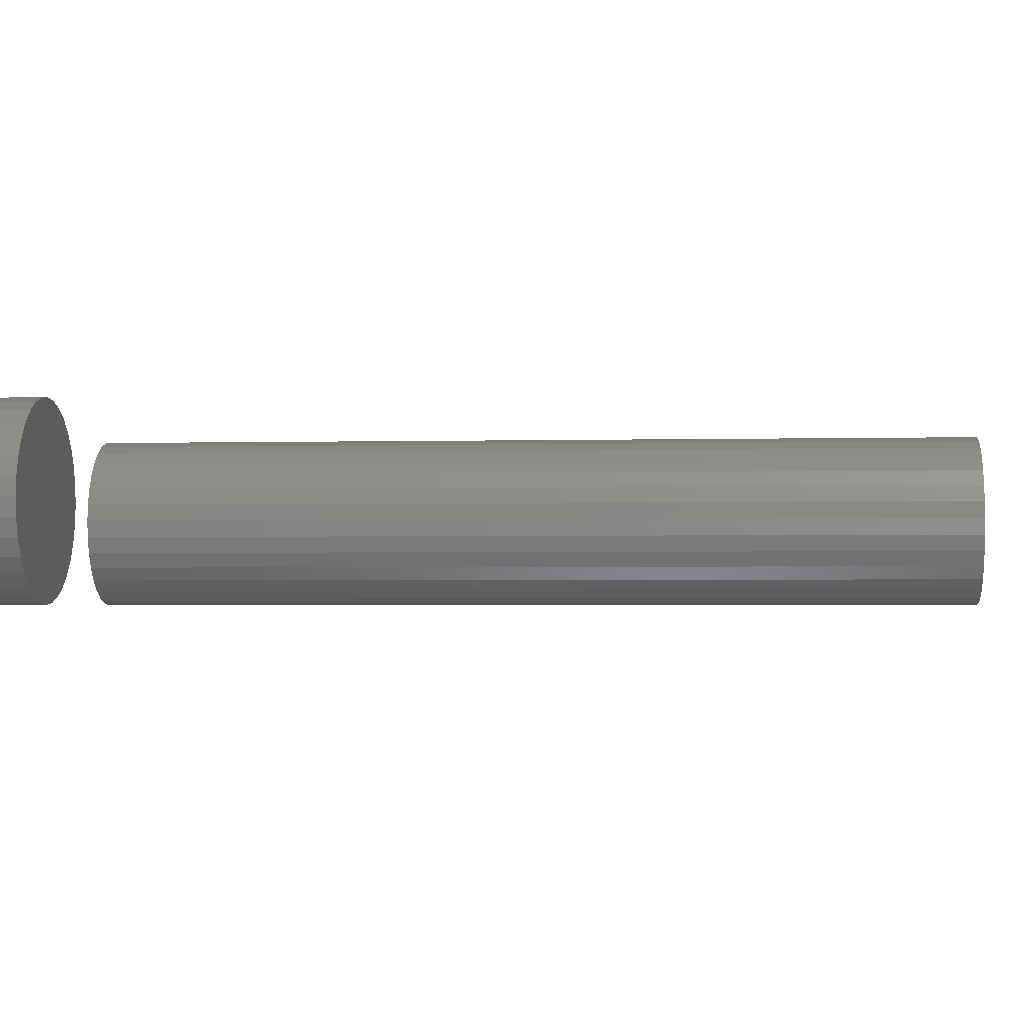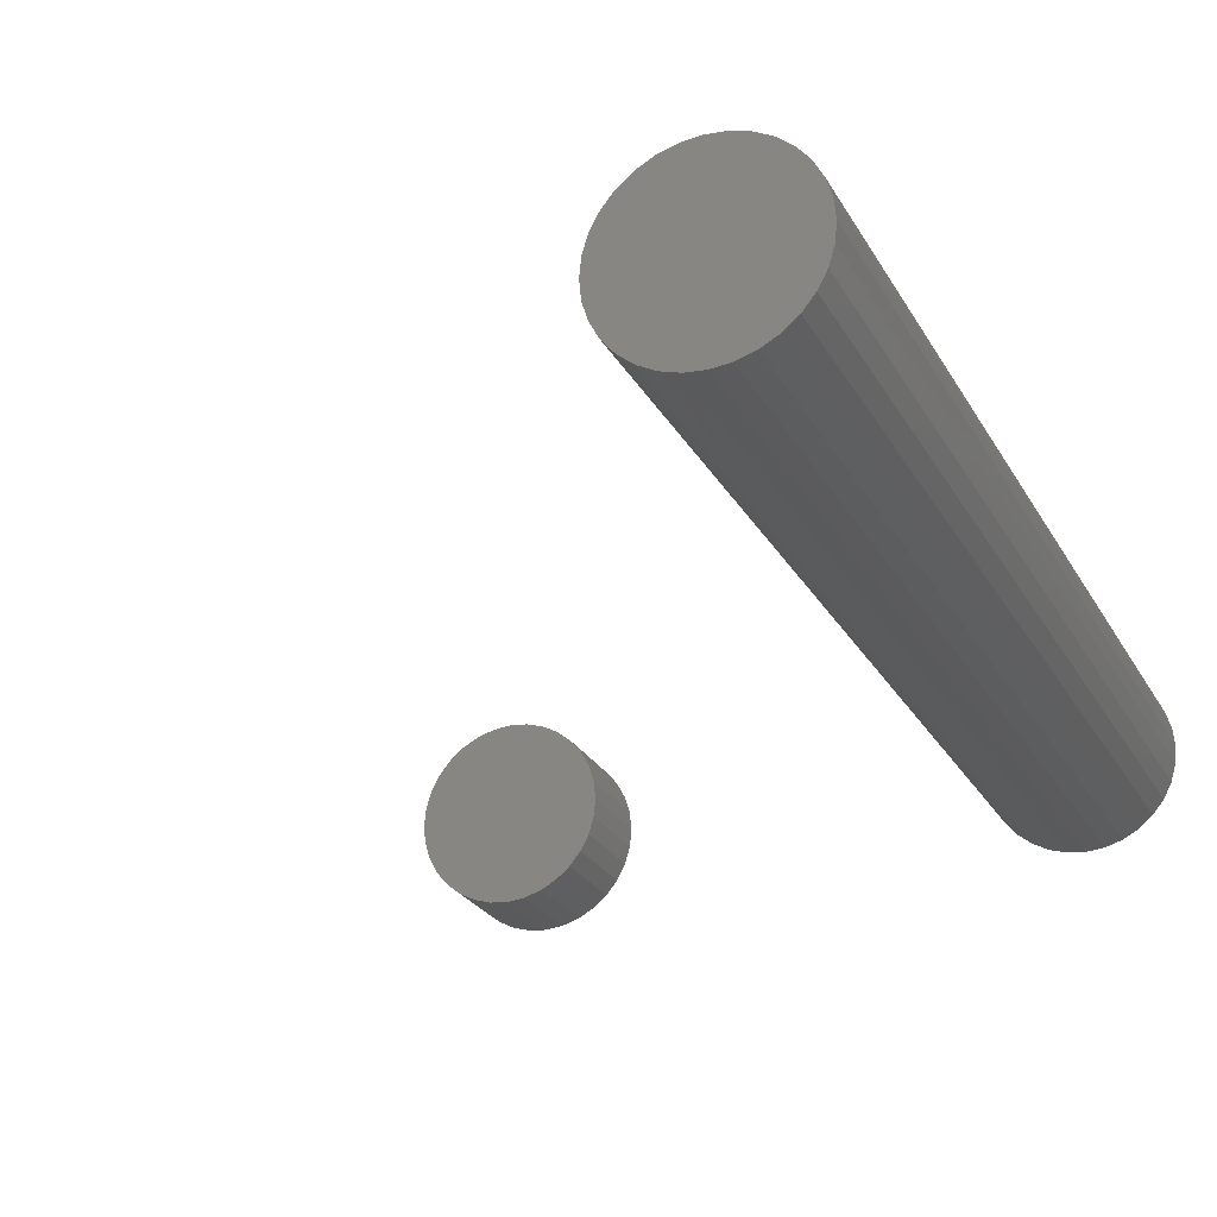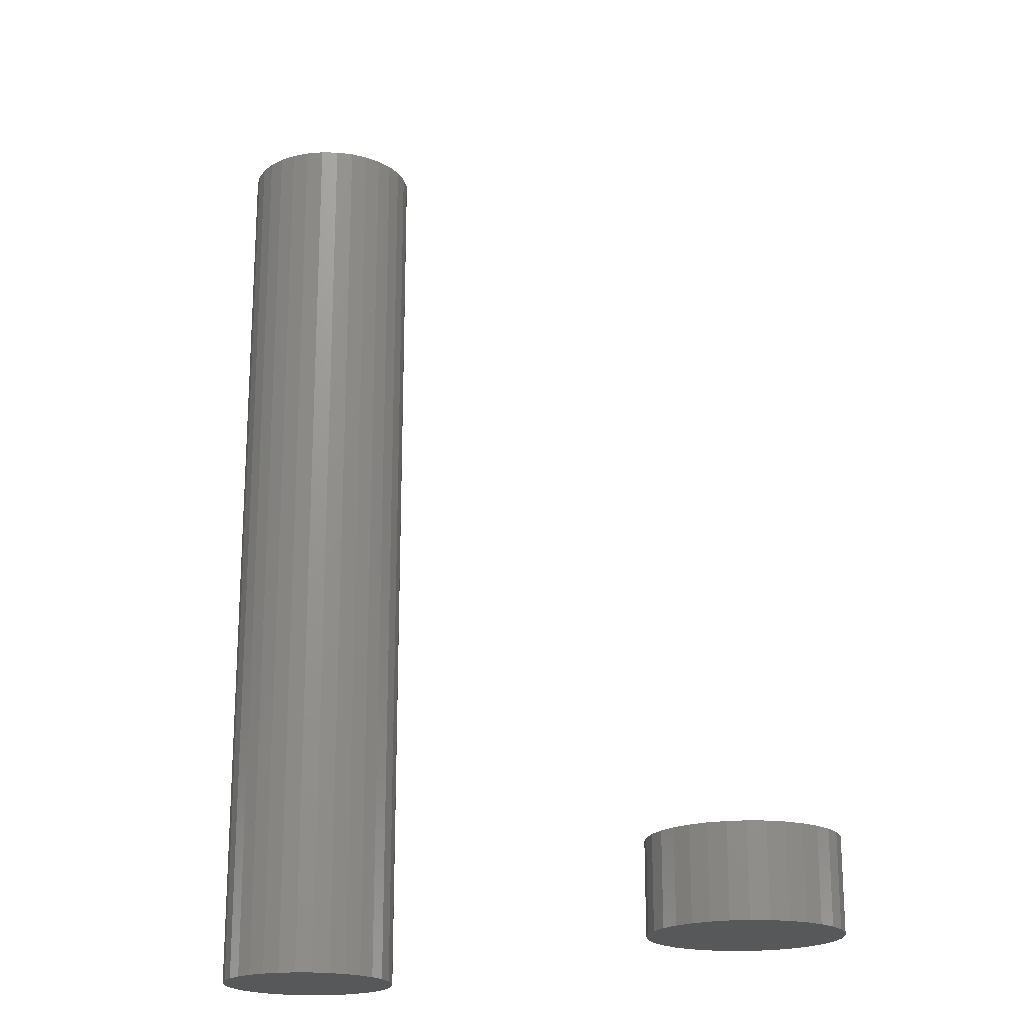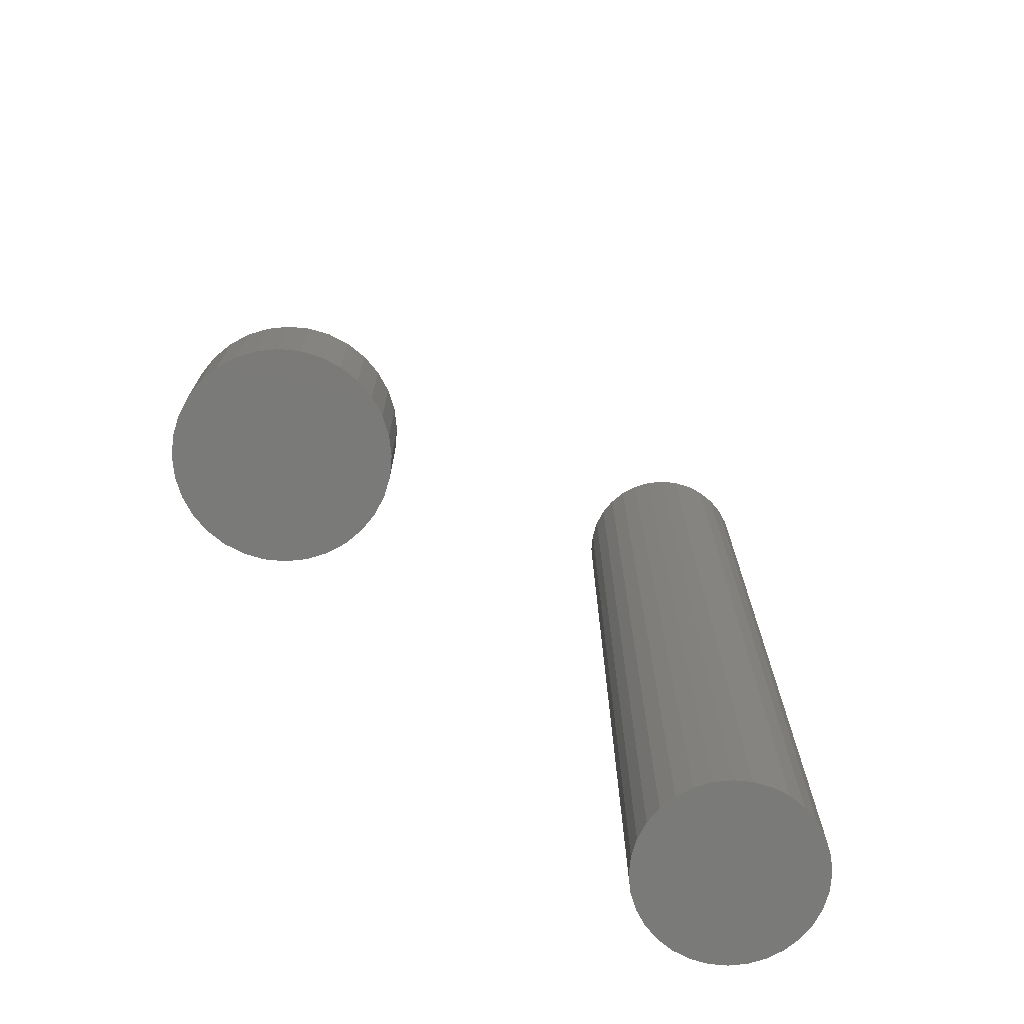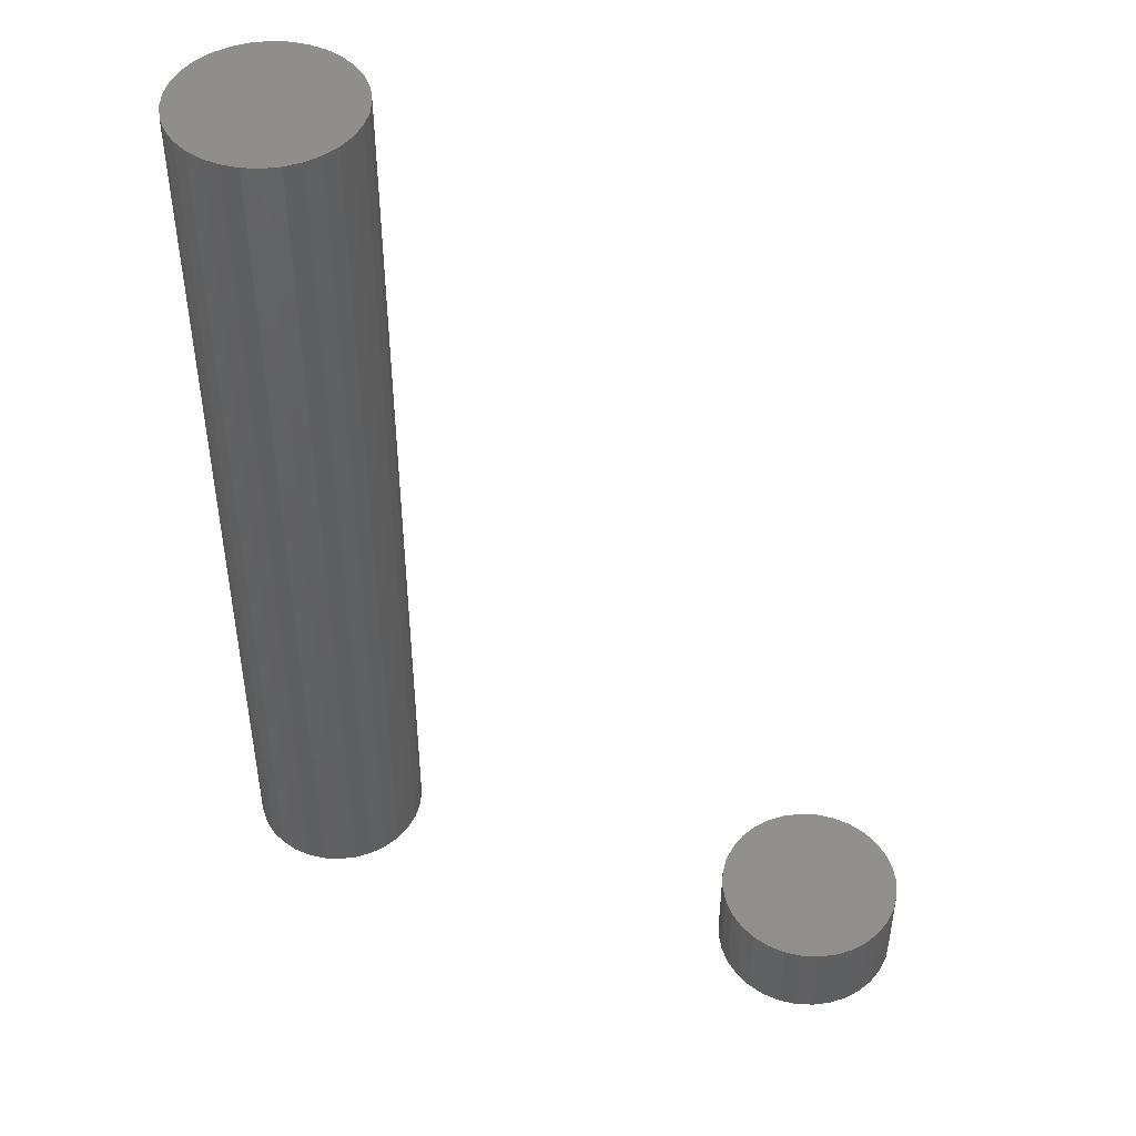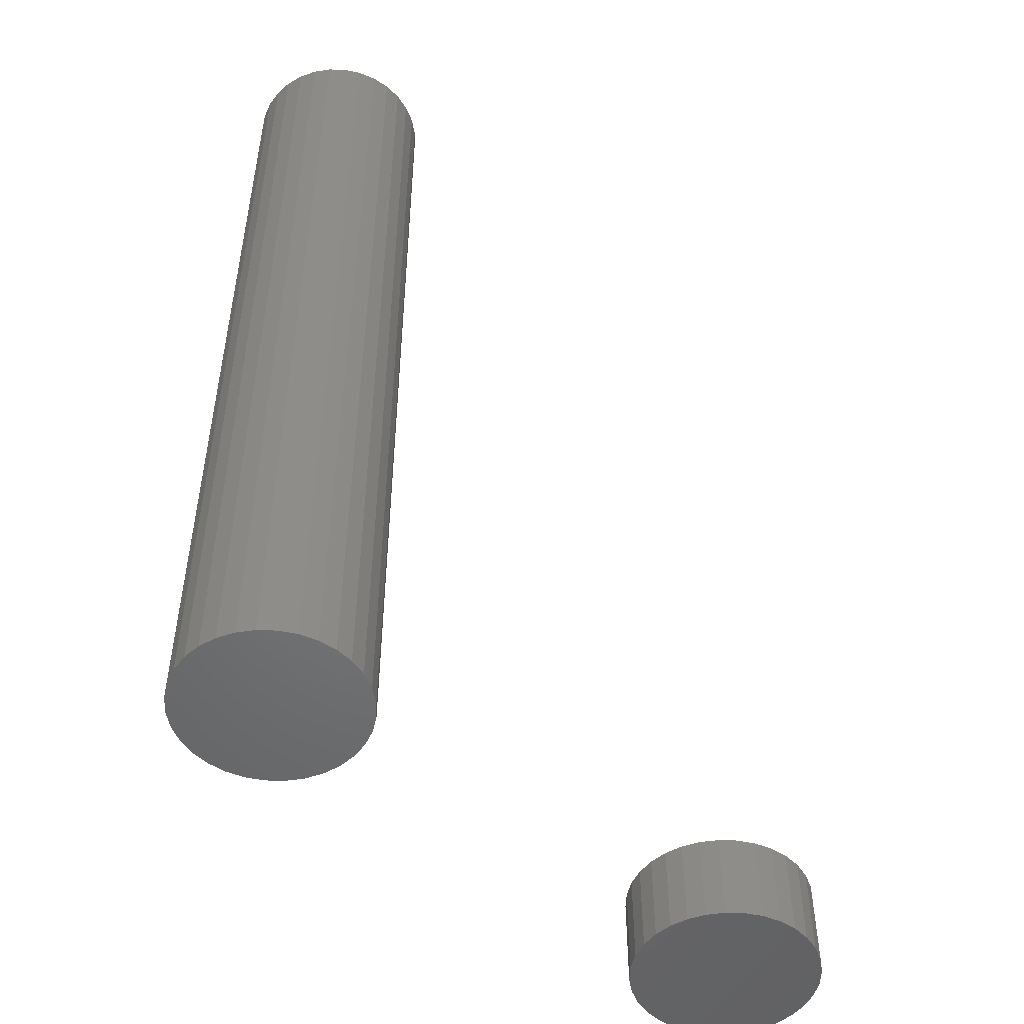
<metadata>
{"format":"stl","ext":"stl","renderer":"f3d","projection":"perspective","resolution":1024,"background":"white","views":[{"elev":-2.4,"azim":-84.6,"up":"+Y"},{"elev":-25.4,"azim":23.2,"up":"+Y"},{"elev":-19.8,"azim":-142.9,"up":"+Z"},{"elev":-73.3,"azim":-44.8,"up":"+Z"},{"elev":46.9,"azim":-159.8,"up":"+Z"},{"elev":-50.2,"azim":138.7,"up":"+Z"}]}
</metadata>
<code>
# stl→obj: 128 verts, 248 faces
v -0.07031 8.701e-18 0
v -0.07031 8.701e-18 0.75
v -0.06895 0.01386 0
v -0.06895 0.01386 0.75
v -0.0649 0.02719 0
v -0.0649 0.02719 0.75
v -0.05834 0.03947 0
v -0.05834 0.03947 0.75
v -0.0495 0.05024 0
v -0.0495 0.05024 0.75
v -0.03873 0.05908 0
v -0.03873 0.05908 0.75
v -0.02645 0.06564 0
v -0.02645 0.06564 0.75
v -0.01312 0.06969 0
v -0.01312 0.06969 0.75
v 0.0007401 0.07105 0
v 0.0007401 0.07105 0.75
v 0.0146 0.06969 0
v 0.0146 0.06969 0.75
v 0.02793 0.06564 0
v 0.02793 0.06564 0.75
v 0.04021 0.05908 0
v 0.04021 0.05908 0.75
v 0.05098 0.05024 0
v 0.05098 0.05024 0.75
v 0.05982 0.03947 0
v 0.05982 0.03947 0.75
v 0.06638 0.02719 0
v 0.06638 0.02719 0.75
v 0.07043 0.01386 0
v 0.07043 0.01386 0.75
v 0.07179 -1.74e-17 0
v 0.07179 0 0.75
v 0.07043 -0.01386 0
v 0.07043 -0.01386 0.75
v 0.06638 -0.02719 0
v 0.06638 -0.02719 0.75
v 0.05982 -0.03947 0
v 0.05982 -0.03947 0.75
v 0.05098 -0.05024 0
v 0.05098 -0.05024 0.75
v 0.04021 -0.05908 0
v 0.04021 -0.05908 0.75
v 0.02793 -0.06564 0
v 0.02793 -0.06564 0.75
v 0.0146 -0.06969 0
v 0.0146 -0.06969 0.75
v 0.0007401 -0.07105 0
v 0.0007401 -0.07105 0.75
v -0.01312 -0.06969 0
v -0.01312 -0.06969 0.75
v -0.02645 -0.06564 0
v -0.02645 -0.06564 0.75
v -0.03873 -0.05908 0
v -0.03873 -0.05908 0.75
v -0.0495 -0.05024 0
v -0.0495 -0.05024 0.75
v -0.05834 -0.03947 0
v -0.05834 -0.03947 0.75
v -0.0649 -0.02719 0
v -0.0649 -0.02719 0.75
v -0.06895 -0.01386 0
v -0.06895 -0.01386 0.75
v -0.442 0.07098 0.07031
v -0.4138 0.07098 0.07031
v -0.4279 0.07237 0.07031
v -0.4556 0.06686 0.07031
v -0.4002 0.06686 0.07031
v -0.4681 0.06017 0.07031
v -0.3877 0.06017 0.07031
v -0.4791 0.05117 0.07031
v -0.3767 0.05117 0.07031
v -0.3767 -0.05117 0.07031
v -0.4681 -0.06017 0.07031
v -0.3877 -0.06017 0.07031
v -0.4556 -0.06686 0.07031
v -0.4002 -0.06686 0.07031
v -0.442 -0.07098 0.07031
v -0.4138 -0.07098 0.07031
v -0.4279 -0.07237 0.07031
v -0.3677 0.04021 0.07031
v -0.4881 0.04021 0.07031
v -0.361 0.02769 0.07031
v -0.4947 0.02769 0.07031
v -0.3569 0.01412 0.07031
v -0.4989 0.01412 0.07031
v -0.3555 0 0.07031
v -0.5002 8.862e-18 0.07031
v -0.3569 -0.01412 0.07031
v -0.4989 -0.01412 0.07031
v -0.361 -0.02769 0.07031
v -0.4947 -0.02769 0.07031
v -0.3677 -0.04021 0.07031
v -0.4881 -0.04021 0.07031
v -0.4791 -0.05117 0.07031
v -0.4279 0.07237 0
v -0.4138 0.07098 0
v -0.442 0.07098 0
v -0.4556 0.06686 0
v -0.4002 0.06686 0
v -0.4681 0.06017 0
v -0.3877 0.06017 0
v -0.4791 0.05117 0
v -0.3767 0.05117 0
v -0.3877 -0.06017 0
v -0.4681 -0.06017 0
v -0.3767 -0.05117 0
v -0.4556 -0.06686 0
v -0.4002 -0.06686 0
v -0.442 -0.07098 0
v -0.4138 -0.07098 0
v -0.4279 -0.07237 0
v -0.4791 -0.05117 0
v -0.4881 -0.04021 0
v -0.3677 -0.04021 0
v -0.4947 -0.02769 0
v -0.361 -0.02769 0
v -0.4989 -0.01412 0
v -0.3569 -0.01412 0
v -0.5002 8.862e-18 0
v -0.3555 0 0
v -0.4989 0.01412 0
v -0.3569 0.01412 0
v -0.4947 0.02769 0
v -0.361 0.02769 0
v -0.4881 0.04021 0
v -0.3677 0.04021 0
f 1 2 3
f 3 2 4
f 3 4 5
f 5 4 6
f 5 6 7
f 7 6 8
f 7 8 9
f 9 8 10
f 9 10 11
f 11 10 12
f 11 12 13
f 13 12 14
f 13 14 15
f 15 14 16
f 15 16 17
f 17 16 18
f 17 18 19
f 19 18 20
f 19 20 21
f 21 20 22
f 21 22 23
f 23 22 24
f 23 24 25
f 25 24 26
f 25 26 27
f 27 26 28
f 27 28 29
f 29 28 30
f 29 30 31
f 31 30 32
f 31 32 33
f 33 32 34
f 33 34 35
f 35 34 36
f 35 36 37
f 37 36 38
f 37 38 39
f 39 38 40
f 39 40 41
f 41 40 42
f 41 42 43
f 43 42 44
f 43 44 45
f 45 44 46
f 45 46 47
f 47 46 48
f 47 48 49
f 49 48 50
f 49 50 51
f 51 50 52
f 51 52 53
f 53 52 54
f 53 54 55
f 55 54 56
f 55 56 57
f 57 56 58
f 57 58 59
f 59 58 60
f 59 60 61
f 61 60 62
f 61 62 63
f 63 62 64
f 63 64 1
f 1 64 2
f 16 20 18
f 20 16 14
f 20 14 22
f 22 14 12
f 22 12 24
f 24 12 10
f 24 10 26
f 26 10 8
f 26 8 28
f 40 58 42
f 42 58 56
f 42 56 44
f 44 56 54
f 44 54 46
f 46 54 52
f 46 52 48
f 48 52 50
f 28 8 30
f 30 8 6
f 30 6 32
f 32 6 4
f 32 4 34
f 34 4 2
f 34 2 36
f 36 2 64
f 36 64 38
f 38 64 62
f 38 62 40
f 40 62 60
f 40 60 58
f 17 19 15
f 13 15 19
f 21 13 19
f 11 13 21
f 23 11 21
f 9 11 23
f 25 9 23
f 7 9 25
f 27 7 25
f 41 57 39
f 55 57 41
f 43 55 41
f 53 55 43
f 45 53 43
f 51 53 45
f 47 51 45
f 49 51 47
f 57 59 39
f 39 59 61
f 39 61 37
f 37 61 63
f 37 63 35
f 35 63 1
f 35 1 33
f 33 1 3
f 33 3 31
f 31 3 5
f 31 5 29
f 29 5 7
f 29 7 27
f 65 66 67
f 66 65 68
f 66 68 69
f 69 68 70
f 69 70 71
f 71 70 72
f 71 72 73
f 74 75 76
f 76 75 77
f 76 77 78
f 78 77 79
f 78 79 80
f 80 79 81
f 73 72 82
f 82 72 83
f 82 83 84
f 84 83 85
f 84 85 86
f 86 85 87
f 86 87 88
f 88 87 89
f 88 89 90
f 90 89 91
f 90 91 92
f 92 91 93
f 92 93 94
f 94 93 95
f 94 95 74
f 74 95 96
f 74 96 75
f 97 98 99
f 100 99 98
f 101 100 98
f 102 100 101
f 103 102 101
f 104 102 103
f 105 104 103
f 106 107 108
f 109 107 106
f 110 109 106
f 111 109 110
f 112 111 110
f 113 111 112
f 107 114 108
f 108 114 115
f 108 115 116
f 116 115 117
f 116 117 118
f 118 117 119
f 118 119 120
f 120 119 121
f 120 121 122
f 122 121 123
f 122 123 124
f 124 123 125
f 124 125 126
f 126 125 127
f 126 127 128
f 128 127 104
f 128 104 105
f 122 88 120
f 120 88 90
f 120 90 118
f 118 90 92
f 118 92 116
f 116 92 94
f 116 94 108
f 108 94 74
f 108 74 106
f 106 74 76
f 106 76 110
f 110 76 78
f 110 78 112
f 112 78 80
f 112 80 113
f 113 80 81
f 113 81 111
f 111 81 79
f 111 79 109
f 109 79 77
f 109 77 107
f 107 77 75
f 107 75 114
f 114 75 96
f 114 96 115
f 115 96 95
f 115 95 117
f 117 95 93
f 117 93 119
f 119 93 91
f 119 91 121
f 121 91 89
f 121 89 123
f 123 89 87
f 123 87 125
f 125 87 85
f 125 85 127
f 127 85 83
f 127 83 104
f 104 83 72
f 104 72 102
f 102 72 70
f 102 70 100
f 100 70 68
f 100 68 99
f 99 68 65
f 99 65 97
f 97 65 67
f 97 67 98
f 98 67 66
f 98 66 101
f 101 66 69
f 101 69 103
f 103 69 71
f 103 71 105
f 105 71 73
f 105 73 128
f 128 73 82
f 128 82 126
f 126 82 84
f 126 84 124
f 124 84 86
f 124 86 122
f 122 86 88

</code>
